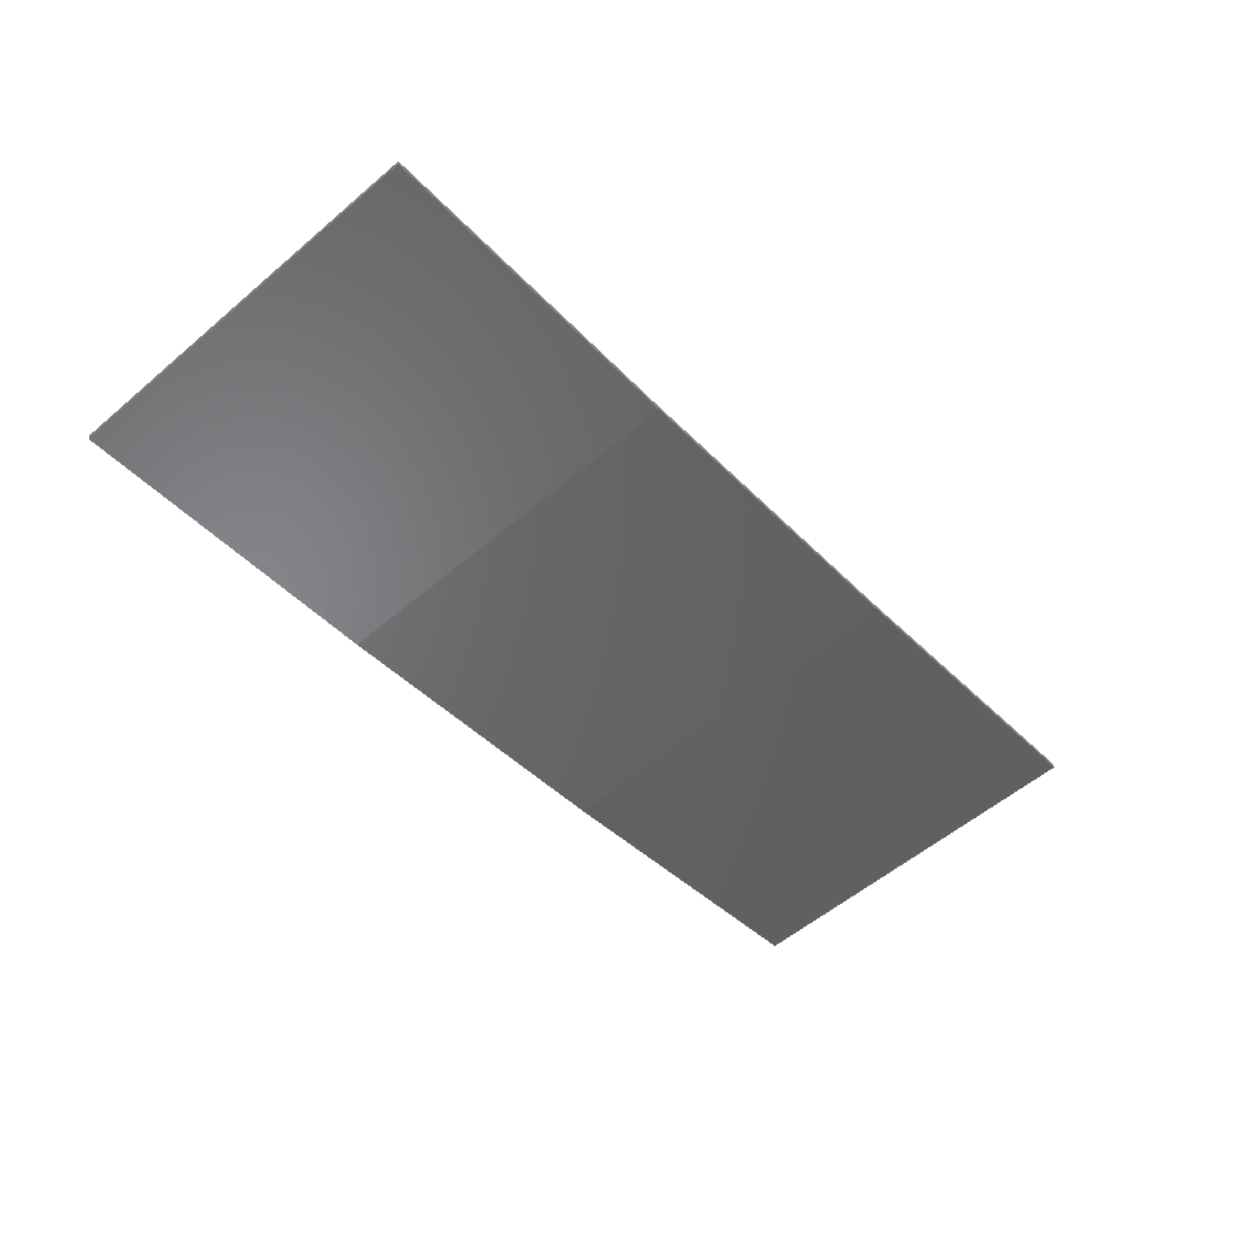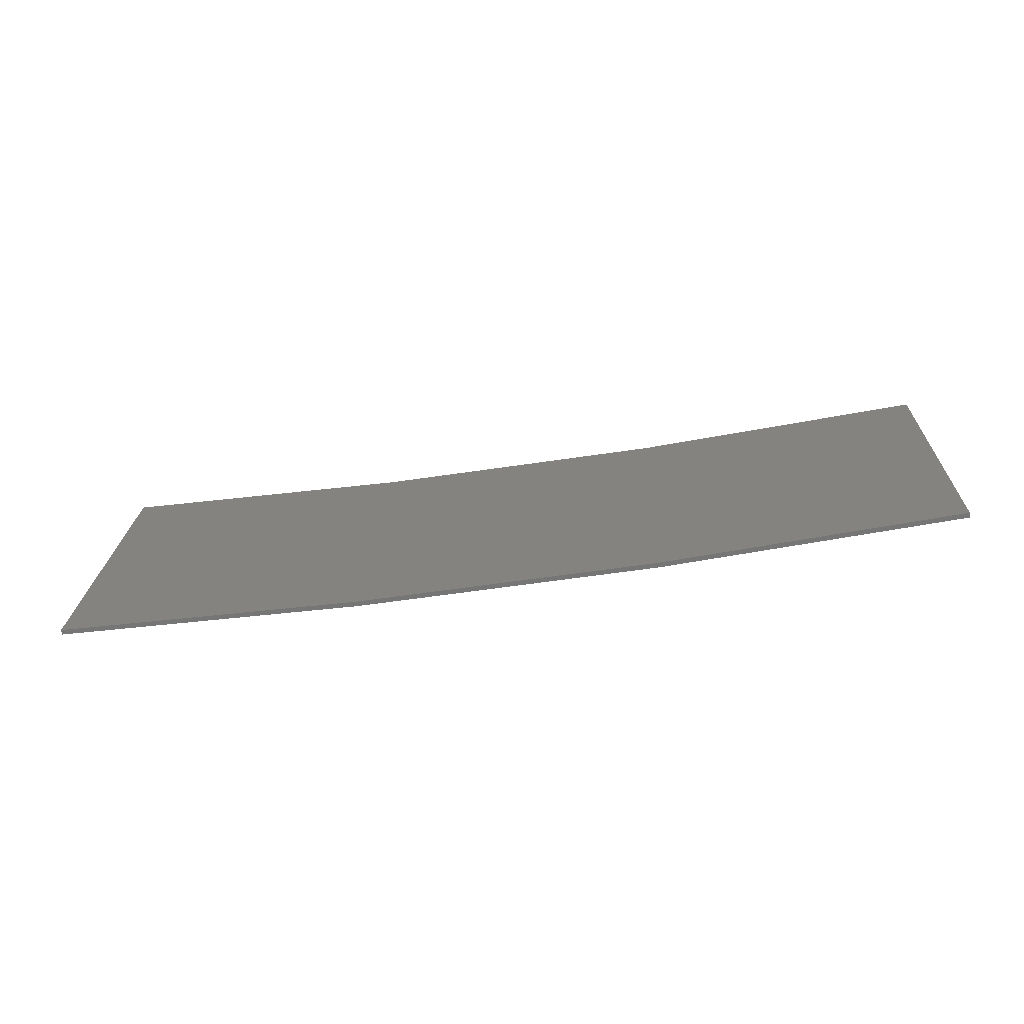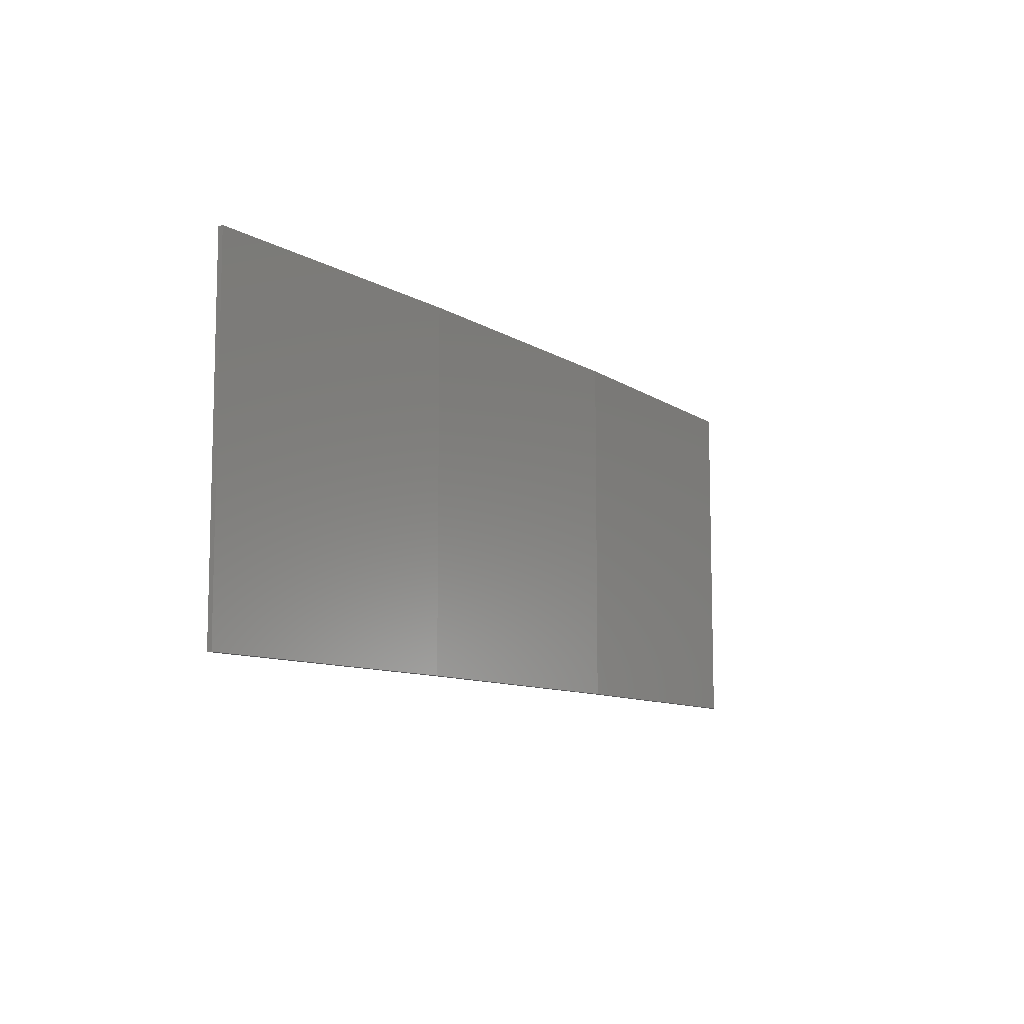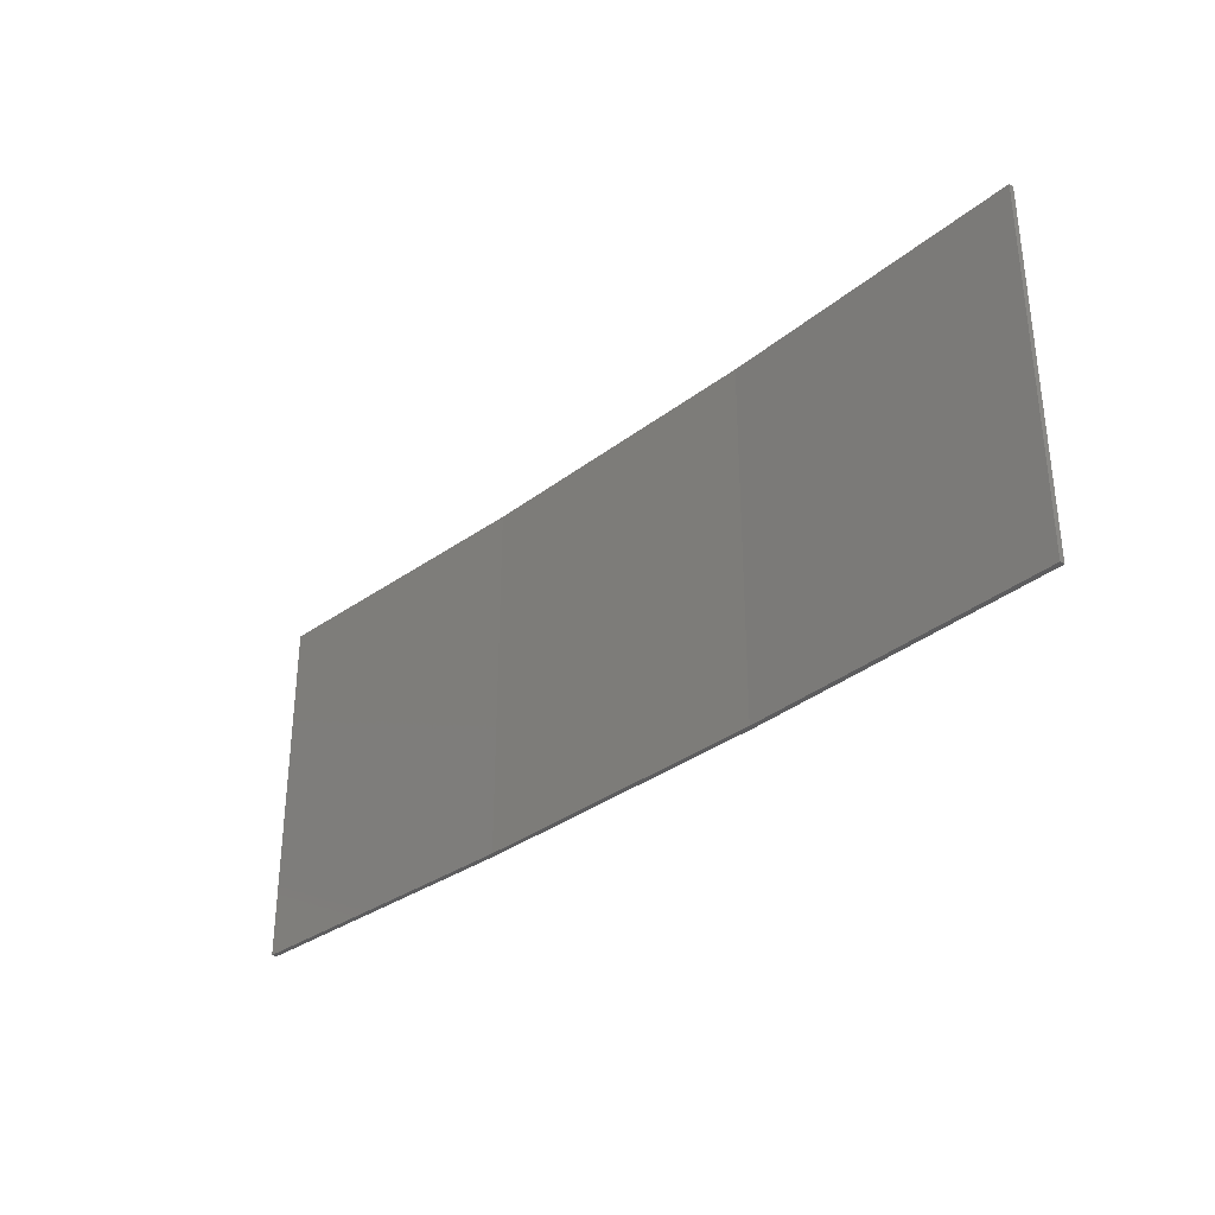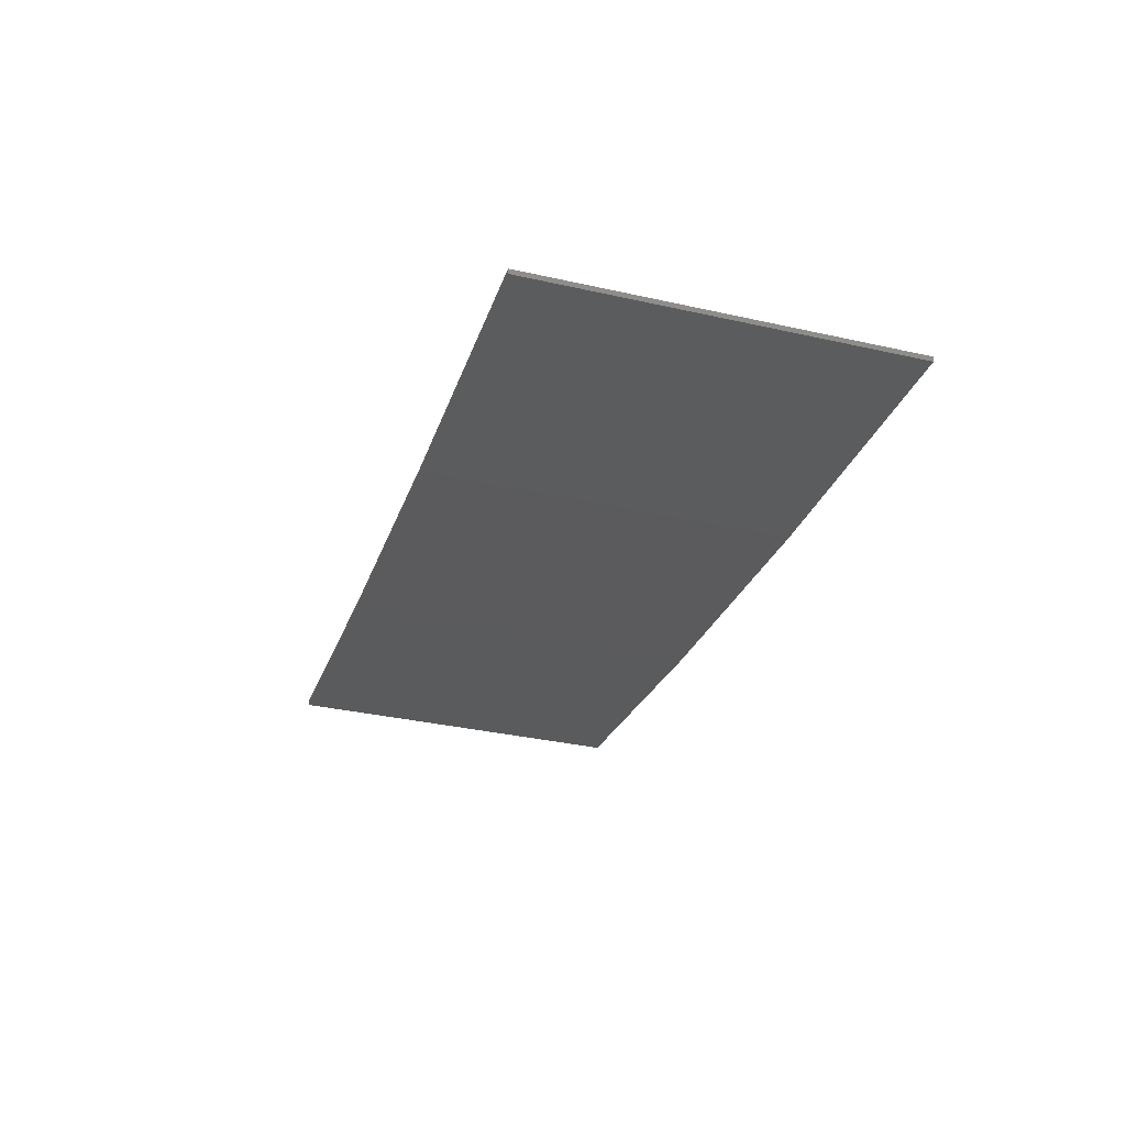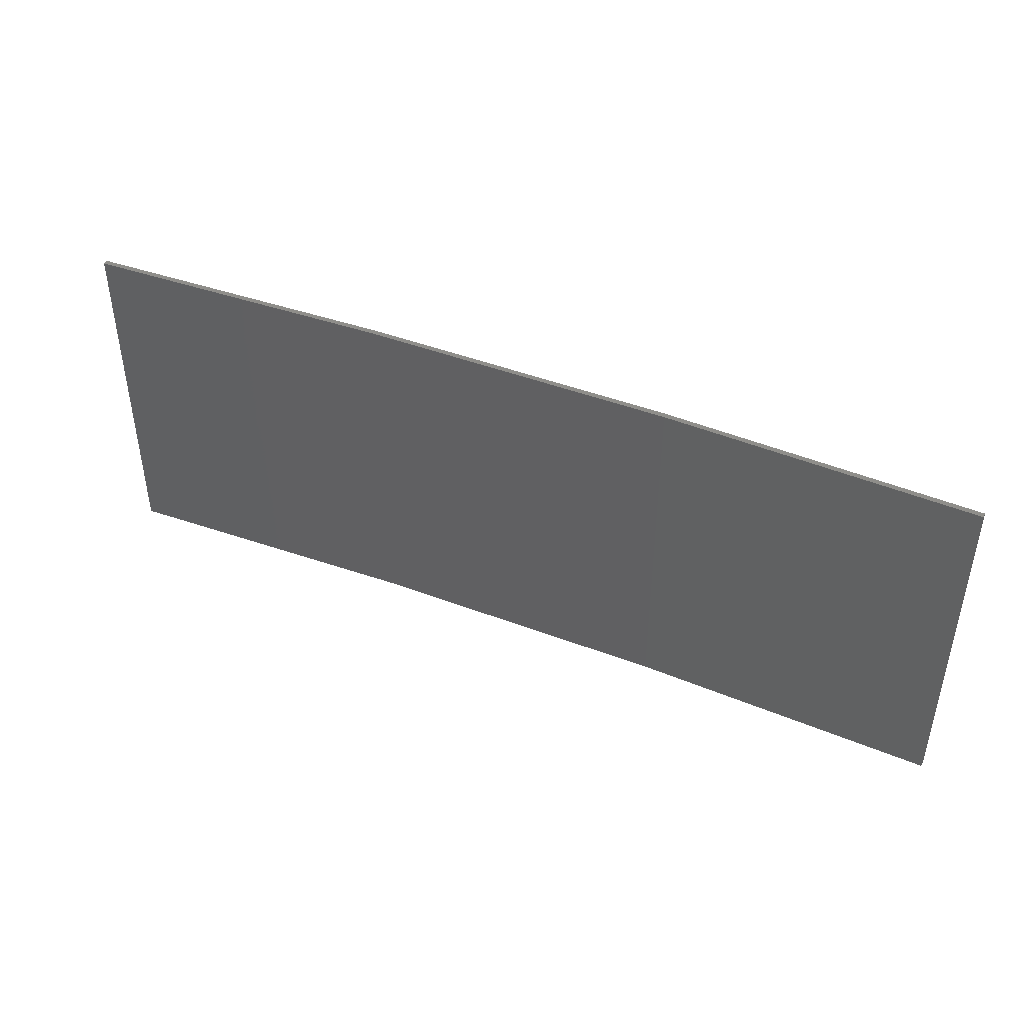
<metadata>
{"format":"stl","ext":"stl","renderer":"f3d","projection":"perspective","resolution":1024,"background":"white","views":[{"elev":-56.9,"azim":131.4,"up":"+Y"},{"elev":20.7,"azim":-177.8,"up":"+Y"},{"elev":-9.4,"azim":-66.8,"up":"+Z"},{"elev":-32.9,"azim":-142.4,"up":"+Z"},{"elev":-35.4,"azim":73.5,"up":"+Y"},{"elev":44.4,"azim":-164.9,"up":"+Z"}]}
</metadata>
<code>
# stl→obj: 16 verts, 28 faces
v -12.95 -3.449 -78.31
v -9.907 -3.818 -78.31
v -9.907 -3.818 -74.74
v -12.95 -3.449 -74.74
v -15.98 -2.977 -78.31
v -15.98 -2.977 -74.74
v -18.99 -2.402 -78.31
v -18.99 -2.402 -74.74
v -18.98 -2.353 -74.74
v -18.98 -2.353 -78.31
v -9.902 -3.768 -74.74
v -12.94 -3.399 -78.31
v -12.94 -3.399 -74.74
v -9.902 -3.768 -78.31
v -15.97 -2.927 -78.31
v -15.97 -2.927 -74.74
f 1 2 3
f 1 3 4
f 5 4 6
f 5 1 4
f 7 6 8
f 7 5 6
f 7 9 10
f 8 9 7
f 11 12 13
f 14 12 11
f 13 15 16
f 12 15 13
f 16 10 9
f 15 10 16
f 14 3 2
f 11 3 14
f 6 16 9
f 6 9 8
f 4 13 16
f 4 16 6
f 3 11 13
f 3 13 4
f 15 5 10
f 10 5 7
f 12 1 15
f 15 1 5
f 14 2 12
f 12 2 1

</code>
